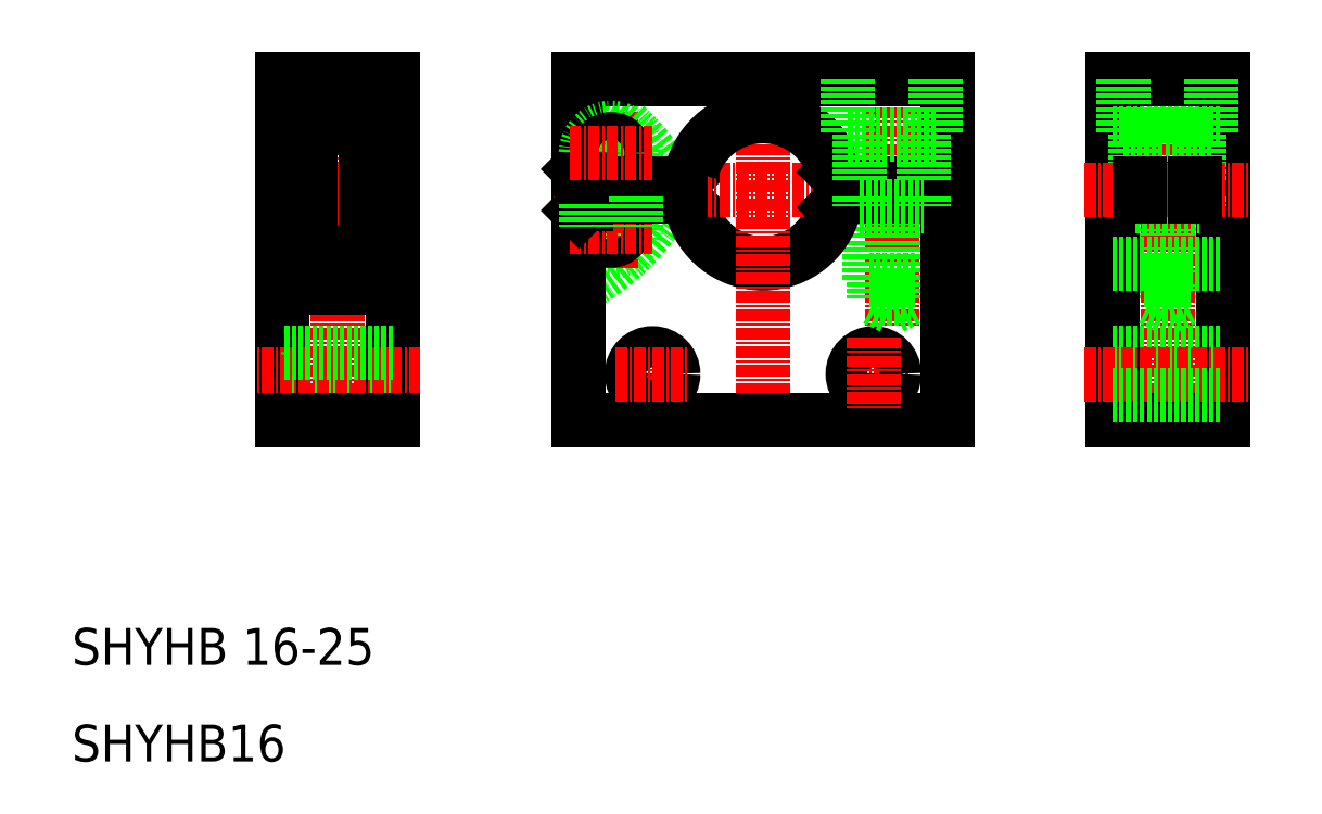
<metadata>
{"format":"dxf","ext":"dxf","renderer":"ezdxf+matplotlib","layout":"modelspace","background":"white","min_lineweight":24,"dpi":150}
</metadata>
<code>
0
SECTION
2
ENTITIES
0
ARC
8
0
10
116.5
20
111.4
30
0
40
2.75
50
180
51
0
0
LINE
8
CENTER
10
147
20
130.4
30
0
11
147
21
100.7
31
0
0
ARC
8
0
10
101.1
20
126.8
30
0
40
25
50
298.4
51
330.9
0
LINE
8
0
10
149
20
113.7
30
0
11
149
21
103.7
31
0
0
LINE
8
0
10
145
20
113.7
30
0
11
145
21
103.7
31
0
0
LINE
8
0
10
149.5
20
113.7
30
0
11
149.5
21
105.7
31
0
0
LINE
8
0
10
144.5
20
113.7
30
0
11
144.5
21
105.7
31
0
0
LINE
8
CENTER
10
116.5
20
123.9
30
0
11
116.5
21
106.9
31
0
0
LINE
8
0
10
153
20
114.7
30
0
11
153
21
90.44
31
0
0
LINE
8
0
10
113
20
113.2
30
0
11
113
21
90.44
31
0
0
ARC
8
0
10
133
20
115.4
30
0
40
8
50
193.8
51
346.2
0
LINE
8
CENTER
10
133
20
130.4
30
0
11
133
21
87.44
31
0
0
LINE
8
0
10
113
20
90.44
30
0
11
153
21
90.44
31
0
0
LINE
8
CENTER
10
121
20
99.44
30
0
11
121
21
91.44
31
0
0
CIRCLE
8
0
10
121
20
95.44
30
0
40
2.25
0
LINE
8
CENTER
10
117
20
95.44
30
0
11
125
21
95.44
31
0
0
LINE
8
CENTER
10
141
20
95.44
30
0
11
149
21
95.44
31
0
0
CIRCLE
8
0
10
145
20
95.44
30
0
40
2.25
0
LINE
8
0
10
145
20
103.7
30
0
11
149
21
103.7
31
0
0
LINE
8
0
10
144.5
20
105.7
30
0
11
149.5
21
105.7
31
0
0
LINE
8
0
10
147
20
102.7
30
0
11
145
21
103.7
31
0
0
LINE
8
CENTER
10
145
20
99.44
30
0
11
145
21
91.44
31
0
0
LINE
8
0
10
147
20
102.7
30
0
11
149
21
103.7
31
0
0
LINE
8
0
10
125.3
20
117.3
30
0
11
124.1
21
116.2
31
0
0
LINE
8
0
10
125.3
20
113.5
30
0
11
124.1
21
114.7
31
0
0
ARC
8
0
10
101.1
20
104
30
0
40
25
50
29.08
51
61.58
0
LINE
8
0
10
113
20
127.4
30
0
11
153
21
127.4
31
0
0
LINE
8
CENTER
10
110.3
20
115.4
30
0
11
155.8
21
115.4
31
0
0
LINE
8
0
10
113
20
127.4
30
0
11
113
21
117.7
31
0
0
LINE
8
0
10
119.3
20
119.4
30
0
11
119.3
21
116.2
31
0
0
LINE
8
0
10
113.8
20
119.4
30
0
11
113.8
21
116.9
31
0
0
CIRCLE
8
0
10
116.5
20
111.4
30
0
40
1.5
0
LINE
8
CENTER
10
112
20
111.4
30
0
11
121
21
111.4
31
0
0
LINE
8
0
10
114.5
20
114.7
30
0
11
124.1
21
114.7
31
0
0
LINE
8
0
10
114.5
20
116.2
30
0
11
124.1
21
116.2
31
0
0
LINE
8
0
10
114.5
20
114.7
30
0
11
113
21
113.2
31
0
0
LINE
8
0
10
114.5
20
116.2
30
0
11
113
21
117.7
31
0
0
LINE
8
0
10
113.8
20
116.9
30
0
11
113.8
21
113.9
31
0
0
LINE
8
0
10
119.3
20
116.2
30
0
11
119.3
21
114.7
31
0
0
ARC
8
0
10
116.5
20
119.4
30
0
40
2.75
50
0
51
180
0
CIRCLE
8
0
10
116.5
20
119.4
30
0
40
1.5
0
LINE
8
CENTER
10
112
20
119.4
30
0
11
121
21
119.4
31
0
0
LINE
8
0
10
142
20
116.2
30
0
11
153
21
116.2
31
0
0
LINE
8
0
10
142
20
114.7
30
0
11
153
21
114.7
31
0
0
ARC
8
0
10
133
20
115.4
30
0
40
8
50
14.03
51
166.2
0
LINE
8
0
10
140.8
20
113.5
30
0
11
142
21
114.7
31
0
0
LINE
8
0
10
140.8
20
117.4
30
0
11
142
21
116.2
31
0
0
LINE
8
0
10
153
20
127.4
30
0
11
153
21
116.2
31
0
0
LINE
8
0
10
174.5
20
113.7
30
0
11
174.5
21
105.7
31
0
0
LINE
8
0
10
179.5
20
113.7
30
0
11
179.5
21
105.7
31
0
0
LINE
8
0
10
175
20
113.7
30
0
11
175
21
103.7
31
0
0
LINE
8
0
10
179
20
113.7
30
0
11
179
21
103.7
31
0
0
LINE
8
CENTER
10
177
20
130.4
30
0
11
177
21
87.44
31
0
0
LINE
8
0
10
171
20
114.7
30
0
11
171
21
90.44
31
0
0
LINE
8
0
10
183
20
114.7
30
0
11
183
21
90.44
31
0
0
LINE
8
0
10
171
20
90.44
30
0
11
183
21
90.44
31
0
0
LINE
8
0
10
171
20
97.69
30
0
11
183
21
97.69
31
0
0
LINE
8
0
10
174.5
20
105.7
30
0
11
179.5
21
105.7
31
0
0
LINE
8
0
10
171
20
107.4
30
0
11
183
21
107.4
31
0
0
LINE
8
0
10
175
20
103.7
30
0
11
179
21
103.7
31
0
0
LINE
8
0
10
177
20
102.7
30
0
11
179
21
103.7
31
0
0
LINE
8
0
10
177
20
102.7
30
0
11
175
21
103.7
31
0
0
LINE
8
CENTER
10
168
20
95.44
30
0
11
186
21
95.44
31
0
0
LINE
8
0
10
183
20
127.4
30
0
11
183
21
116.2
31
0
0
LINE
8
0
10
171
20
127.4
30
0
11
171
21
116.2
31
0
0
LINE
8
0
10
171
20
114.7
30
0
11
183
21
114.7
31
0
0
LINE
8
0
10
171
20
116.2
30
0
11
183
21
116.2
31
0
0
LINE
8
0
10
171
20
123.4
30
0
11
183
21
123.4
31
0
0
LINE
8
0
10
171
20
127.4
30
0
11
183
21
127.4
31
0
0
TEXT
8
0
10
57.95
20
63.83
30
0
40
4
1
SHYHB 16-25
0
TEXT
8
0
10
57.95
20
53.34
30
0
40
4
1
SHYHB16
0
LINE
8
0
10
173.5
20
113.7
30
0
11
180.5
21
113.7
31
0
0
LINE
8
0
10
172.2
20
121.4
30
0
11
181.7
21
121.4
31
0
0
LINE
8
0
10
172.2
20
127.4
30
0
11
172.2
21
121.4
31
0
0
LINE
8
0
10
173.5
20
121.4
30
0
11
173.5
21
116.2
31
0
0
LINE
8
0
10
173.5
20
114.7
30
0
11
173.5
21
113.7
31
0
0
LINE
8
0
10
181.7
20
127.4
30
0
11
181.7
21
121.4
31
0
0
LINE
8
0
10
180.5
20
121.4
30
0
11
180.5
21
116.2
31
0
0
LINE
8
0
10
180.5
20
114.7
30
0
11
180.5
21
113.7
31
0
0
LINE
8
0
10
143.5
20
113.7
30
0
11
150.5
21
113.7
31
0
0
LINE
8
0
10
142.3
20
121.4
30
0
11
151.8
21
121.4
31
0
0
LINE
8
0
10
142.3
20
127.4
30
0
11
142.3
21
121.4
31
0
0
LINE
8
0
10
143.5
20
121.4
30
0
11
143.5
21
116.2
31
0
0
LINE
8
0
10
143.5
20
114.7
30
0
11
143.5
21
113.7
31
0
0
LINE
8
0
10
151.8
20
127.4
30
0
11
151.8
21
121.4
31
0
0
LINE
8
0
10
150.5
20
121.4
30
0
11
150.5
21
116.2
31
0
0
LINE
8
0
10
150.5
20
114.7
30
0
11
150.5
21
113.7
31
0
0
LINE
8
0
10
113.8
20
113.9
30
0
11
113.8
21
111.4
31
0
0
LINE
8
0
10
119.3
20
114.7
30
0
11
119.3
21
111.4
31
0
0
LINE
8
CENTER
10
168
20
115.4
30
0
11
186
21
115.4
31
0
0
LINE
8
0
10
171
20
93.19
30
0
11
183
21
93.19
31
0
0
LINE
8
0
10
174
20
114.7
30
0
11
174
21
116.2
31
0
0
LINE
8
0
10
180
20
114.7
30
0
11
180
21
116.2
31
0
0
LINE
8
0
10
80.82
20
114.7
30
0
11
80.82
21
90.44
31
0
0
LINE
8
0
10
92.82
20
114.7
30
0
11
92.82
21
90.44
31
0
0
LINE
8
CENTER
10
86.82
20
130.4
30
0
11
86.82
21
87.44
31
0
0
LINE
8
0
10
92.82
20
93.19
30
0
11
80.82
21
93.19
31
0
0
LINE
8
CENTER
10
95.82
20
95.44
30
0
11
77.82
21
95.44
31
0
0
LINE
8
0
10
92.82
20
97.69
30
0
11
80.82
21
97.69
31
0
0
LINE
8
0
10
92.82
20
90.44
30
0
11
80.82
21
90.44
31
0
0
LINE
8
CENTER
10
95.82
20
115.4
30
0
11
77.82
21
115.4
31
0
0
LINE
8
0
10
92.82
20
127.4
30
0
11
80.82
21
127.4
31
0
0
LINE
8
0
10
92.82
20
123.4
30
0
11
80.82
21
123.4
31
0
0
LINE
8
0
10
92.82
20
116.2
30
0
11
89.82
21
116.2
31
0
0
LINE
8
0
10
92.82
20
114.7
30
0
11
89.82
21
114.7
31
0
0
LINE
8
0
10
92.82
20
107.4
30
0
11
80.82
21
107.4
31
0
0
LINE
8
0
10
92.82
20
127.4
30
0
11
92.82
21
116.2
31
0
0
LINE
8
0
10
89.82
20
104.9
30
0
11
89.82
21
126
31
0
0
LINE
8
0
10
83.82
20
104.9
30
0
11
83.82
21
126
31
0
0
LINE
8
0
10
80.82
20
127.4
30
0
11
80.82
21
116.2
31
0
0
LINE
8
0
10
89.82
20
104.9
30
0
11
83.82
21
104.9
31
0
0
LINE
8
0
10
89.82
20
126
30
0
11
83.82
21
126
31
0
0
LINE
8
0
10
89.82
20
122.2
30
0
11
83.82
21
122.2
31
0
0
LINE
8
0
10
89.82
20
108.7
30
0
11
83.82
21
108.7
31
0
0
LINE
8
0
10
83.82
20
114.7
30
0
11
80.82
21
114.7
31
0
0
LINE
8
0
10
83.82
20
116.2
30
0
11
80.82
21
116.2
31
0
0
ENDSEC
0
EOF

</code>
